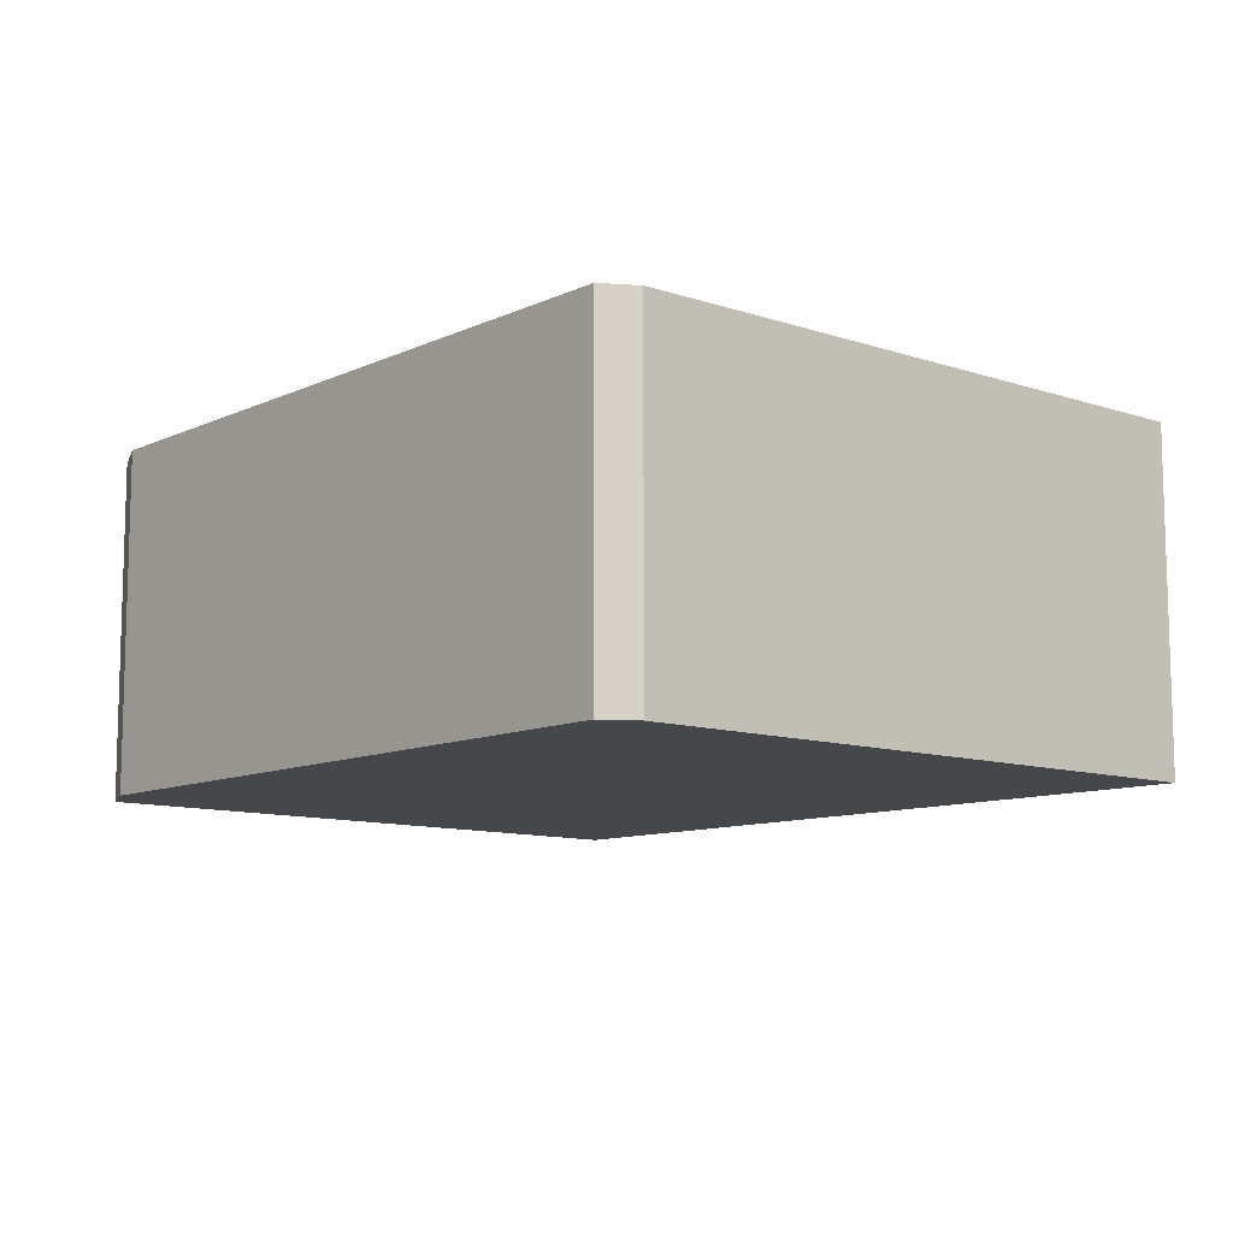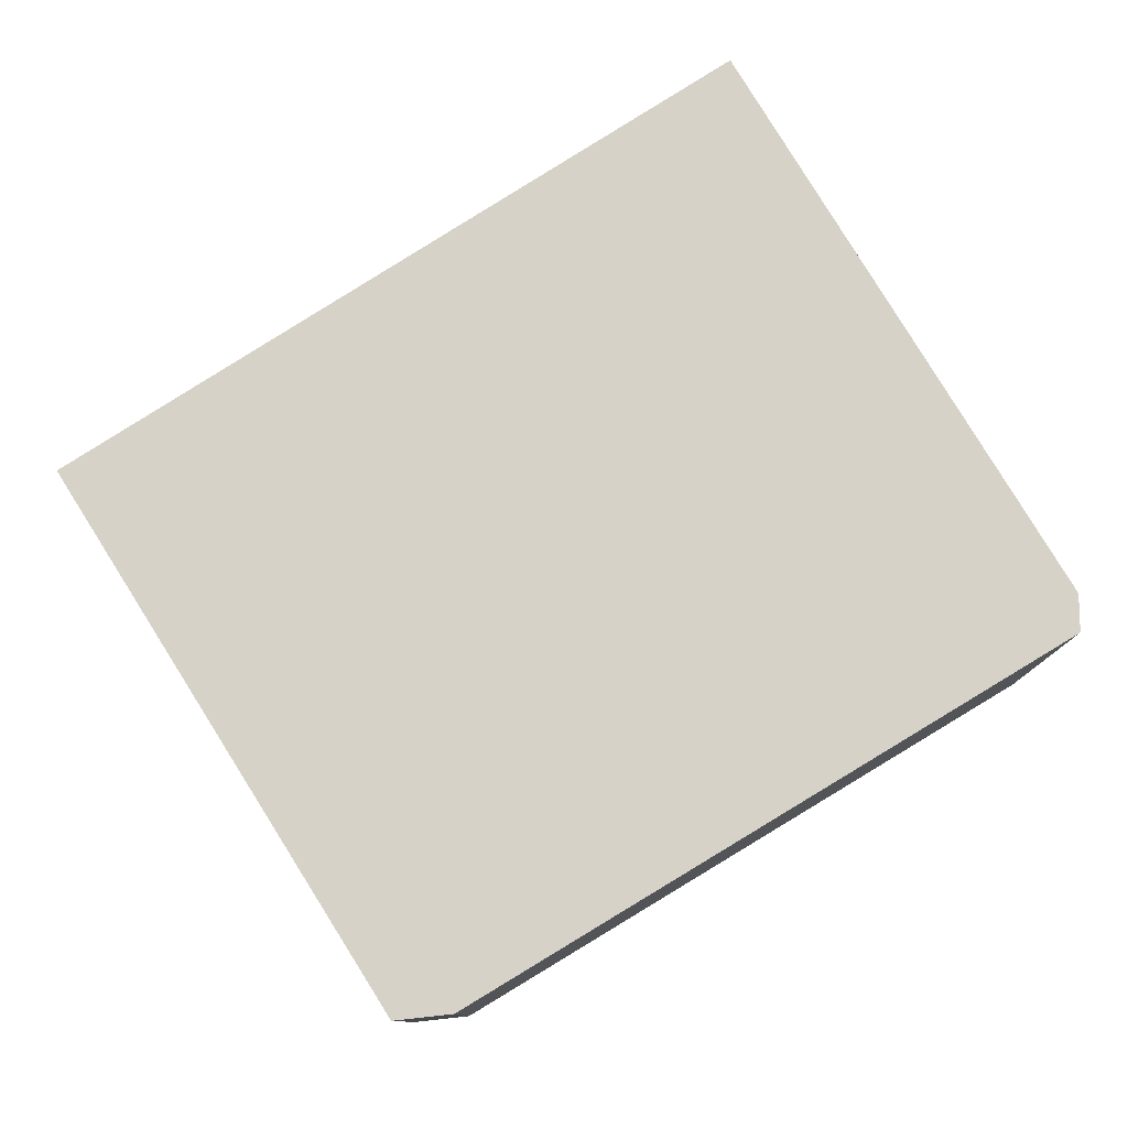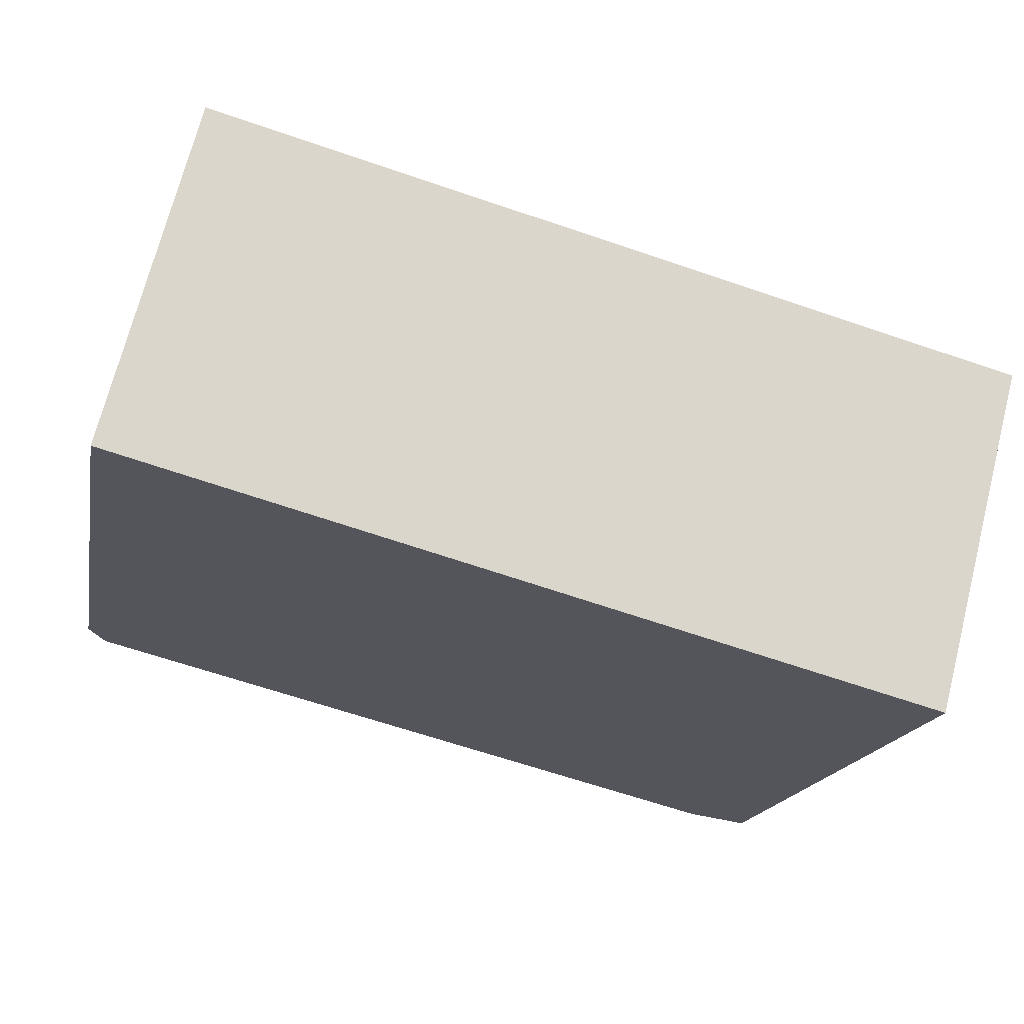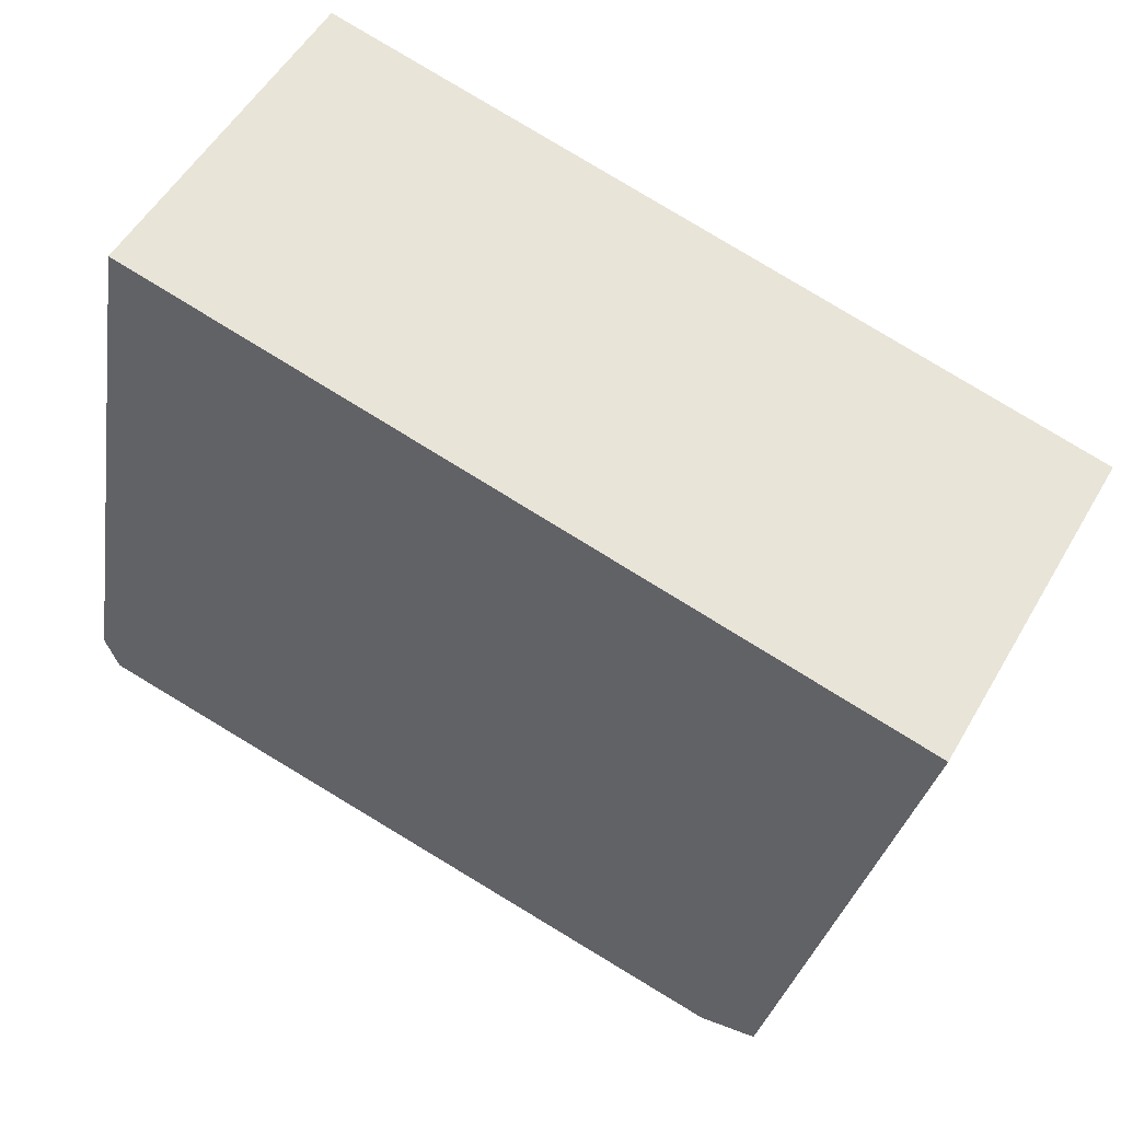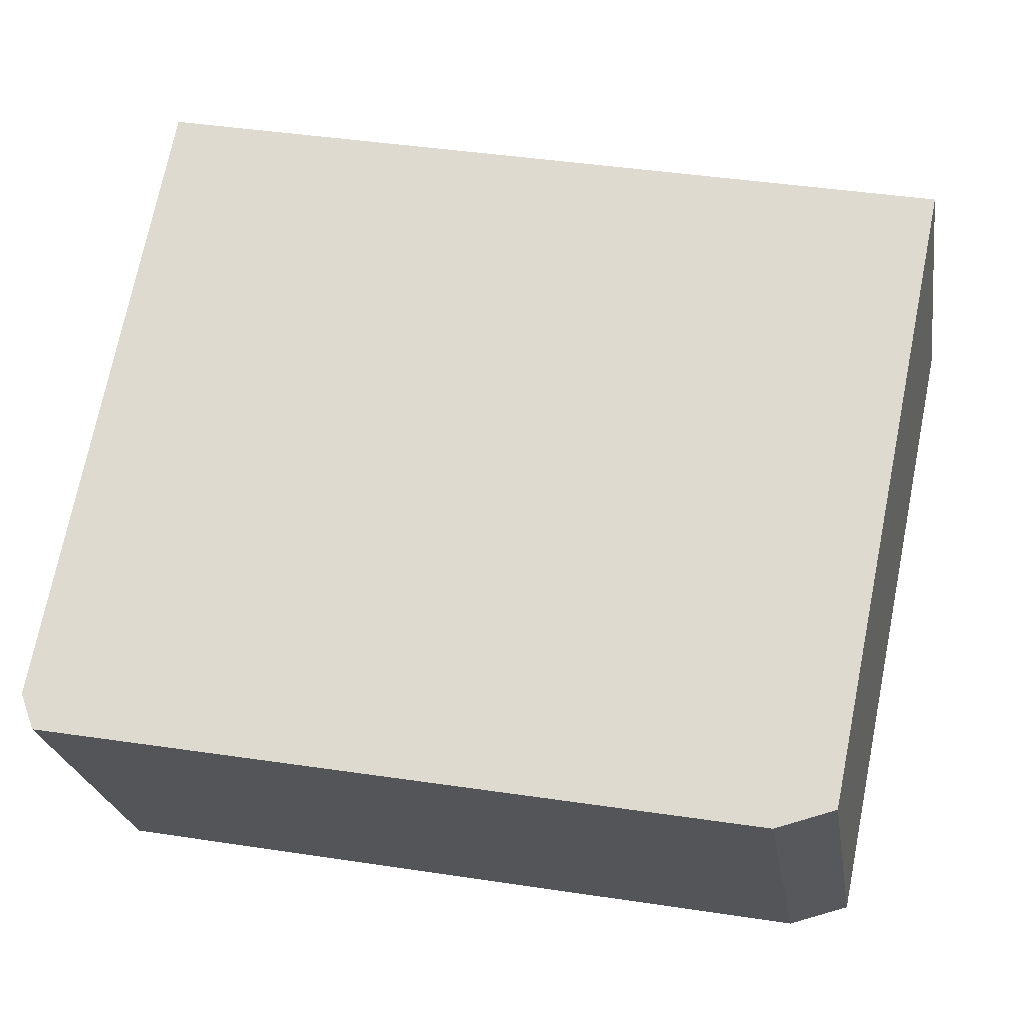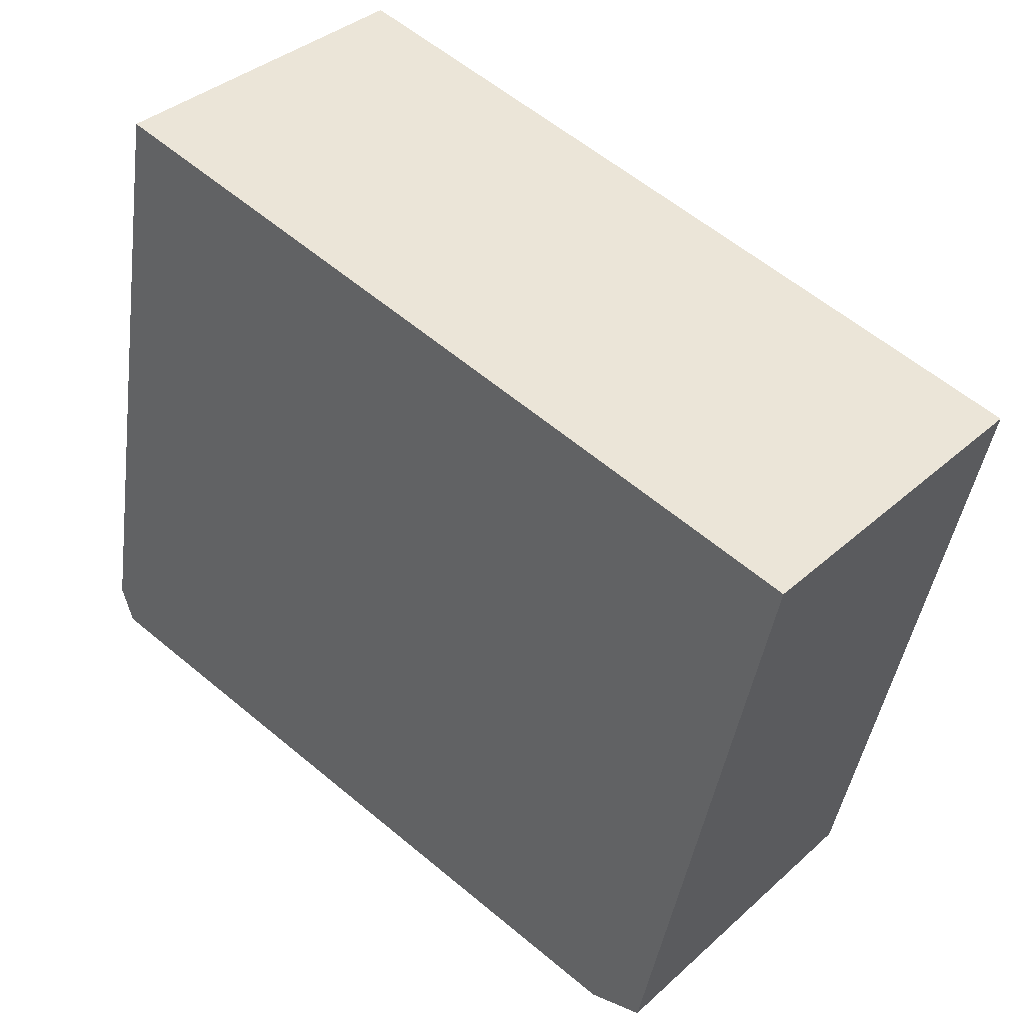
<metadata>
{"format":"obj","ext":"obj","renderer":"f3d","projection":"perspective","resolution":1024,"background":"white","views":[{"elev":-10.2,"azim":-120.1,"up":"+Y"},{"elev":78.5,"azim":159.5,"up":"+Y"},{"elev":70.2,"azim":14.3,"up":"+Z"},{"elev":53.4,"azim":29.5,"up":"+Z"},{"elev":-24.2,"azim":8.8,"up":"+Z"},{"elev":36.8,"azim":41.0,"up":"+Z"}]}
</metadata>
<code>
v  3.352 4.929 -1.112
v  11.05 4.929 -2.174
v  10.22 4.929 -2.387
v  0.195 4.929 -0.525
v  0.153 4.929 -0.413
v  12.93 4.929 6.731
v  0 4.929 3.018e-16
v  1.677 4.929 9.189
v  0.195 3.215e-17 -0.525
v  0 0 0
v  0.153 2.529e-17 -0.413
v  1.677 -5.627e-16 9.189
v  12.93 -4.122e-16 6.731
v  11.05 1.331e-16 -2.174
v  3.352 6.809e-17 -1.112
v  10.22 1.462e-16 -2.387
g defaultobject
f 1 2 3
f 2 1 4
f 2 4 5
f 2 5 6
f 6 5 7
f 6 7 8
f 9 5 4
f 5 9 7
f 7 9 10
f 10 9 11
f 10 8 7
f 8 10 12
f 12 6 8
f 6 12 13
f 13 2 6
f 2 13 14
f 1 9 4
f 9 1 3
f 9 3 15
f 15 3 16
f 14 3 2
f 3 14 16
f 11 12 10
f 12 11 9
f 12 9 15
f 12 15 13
f 13 15 16
f 13 16 14

</code>
